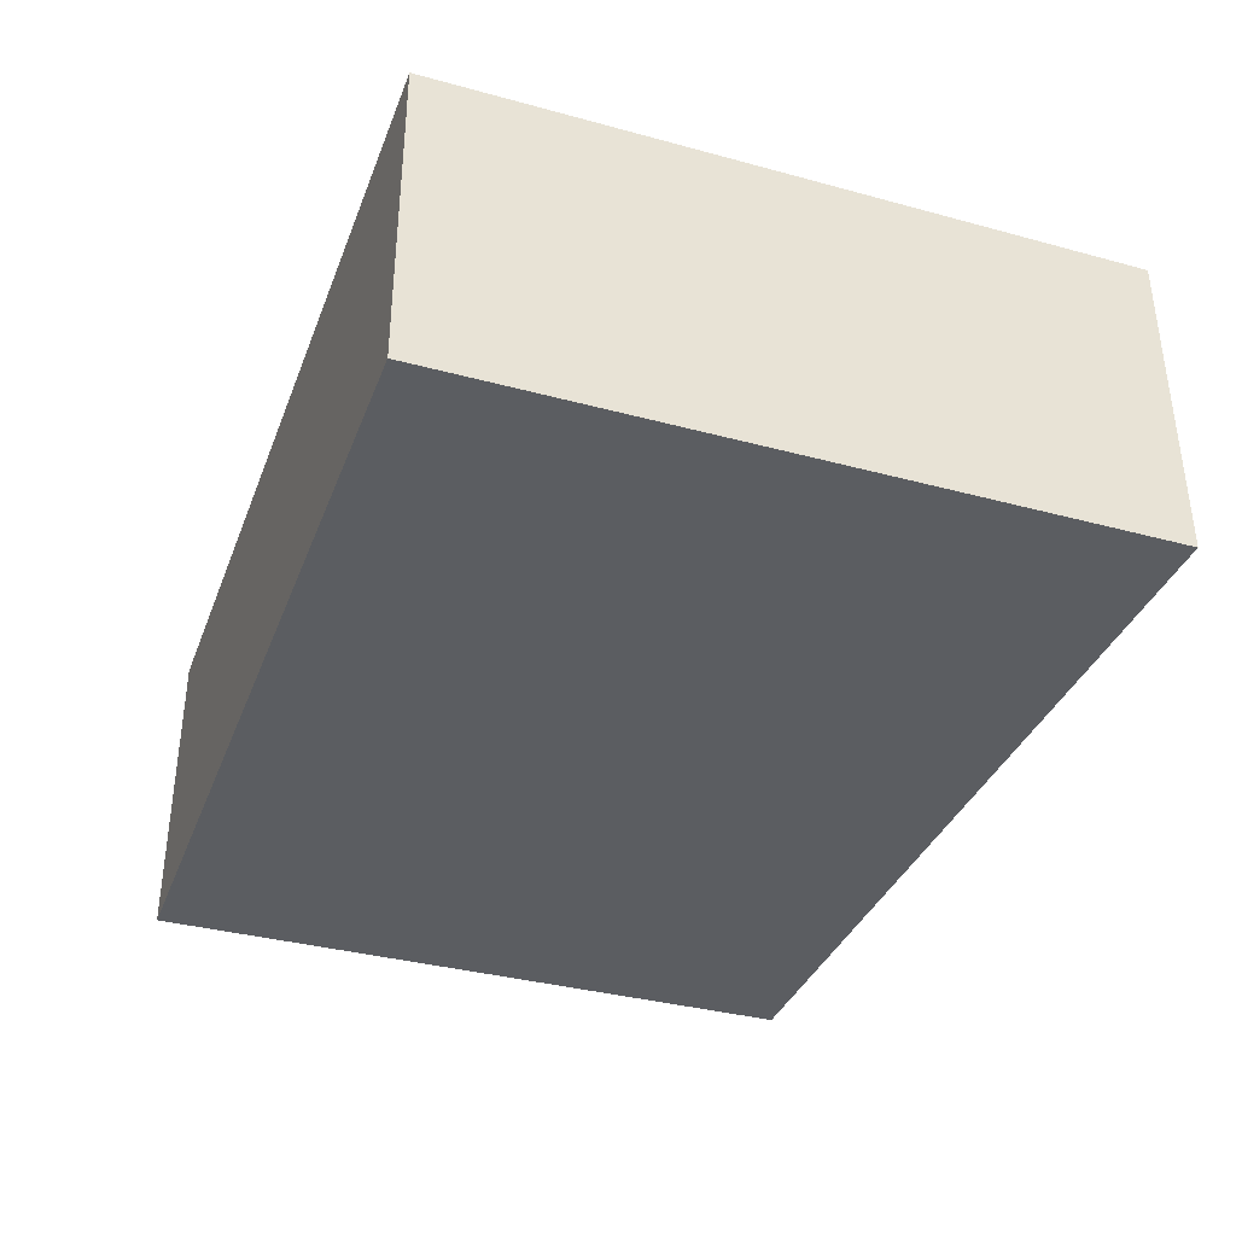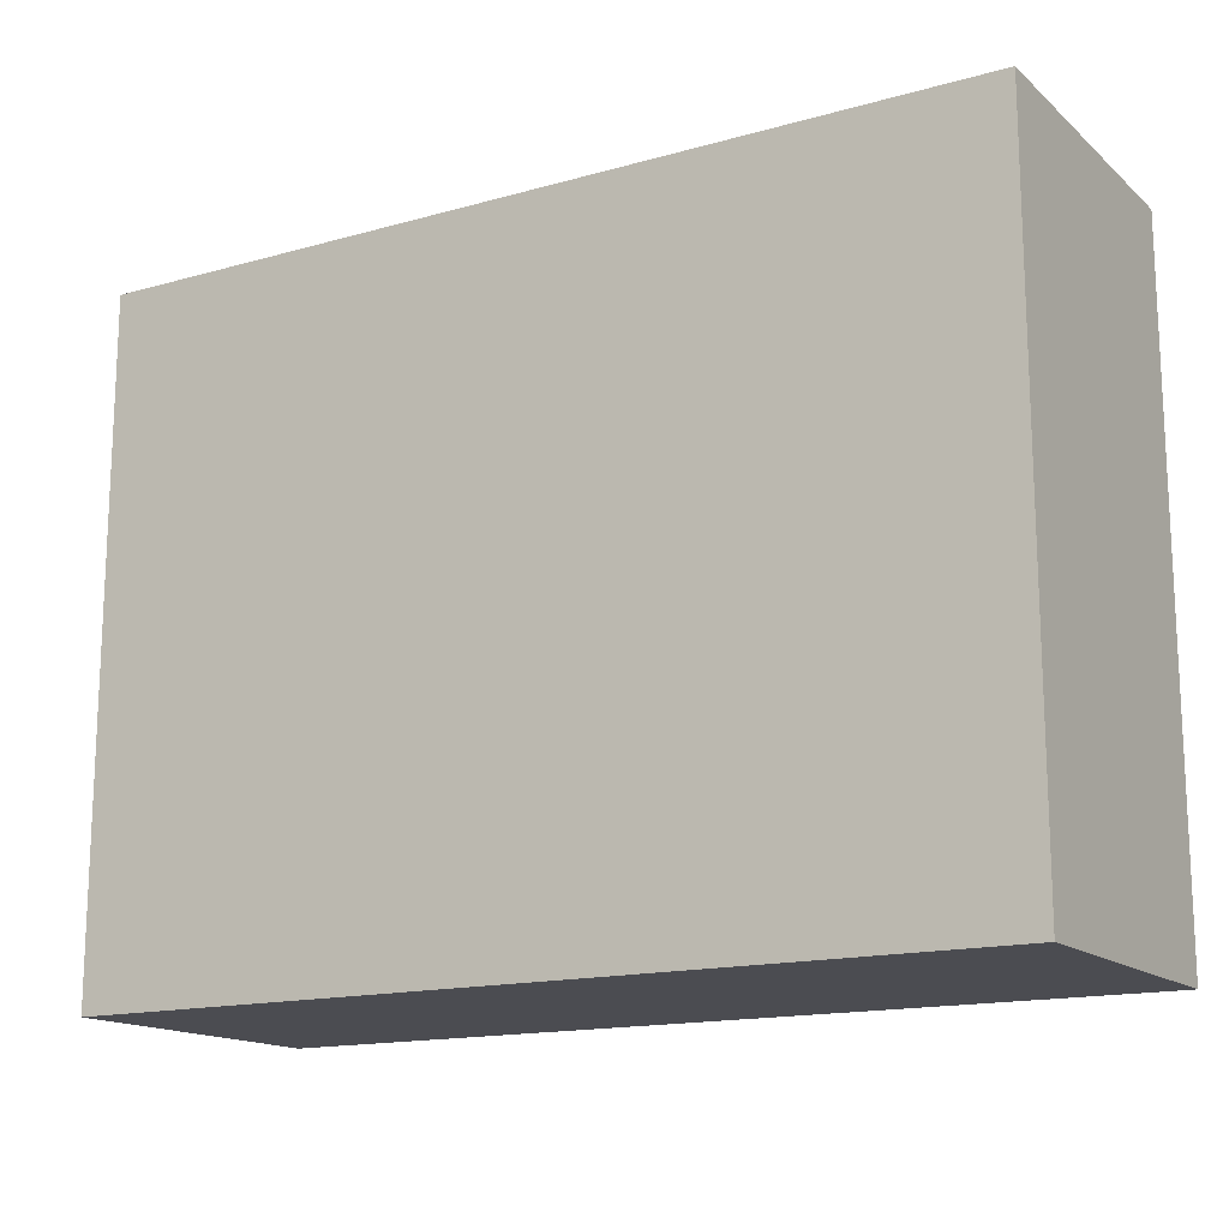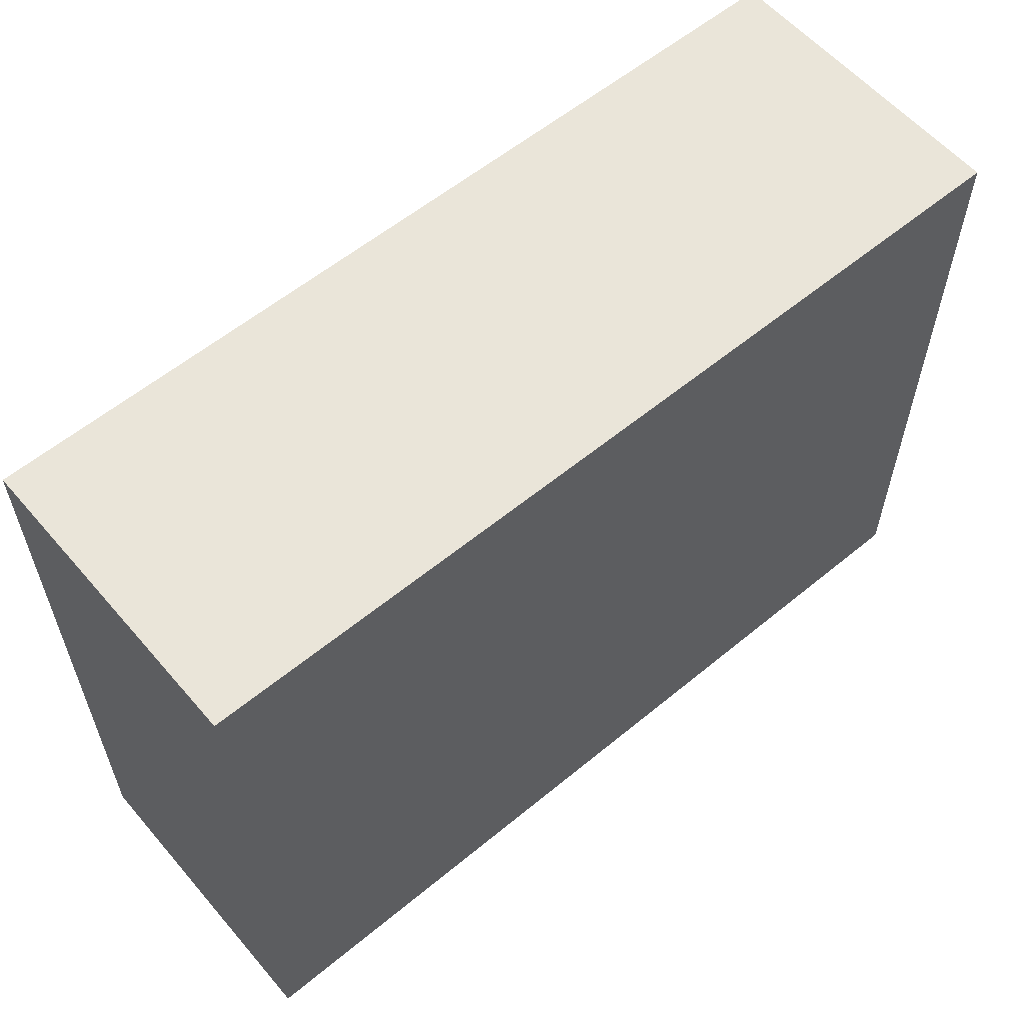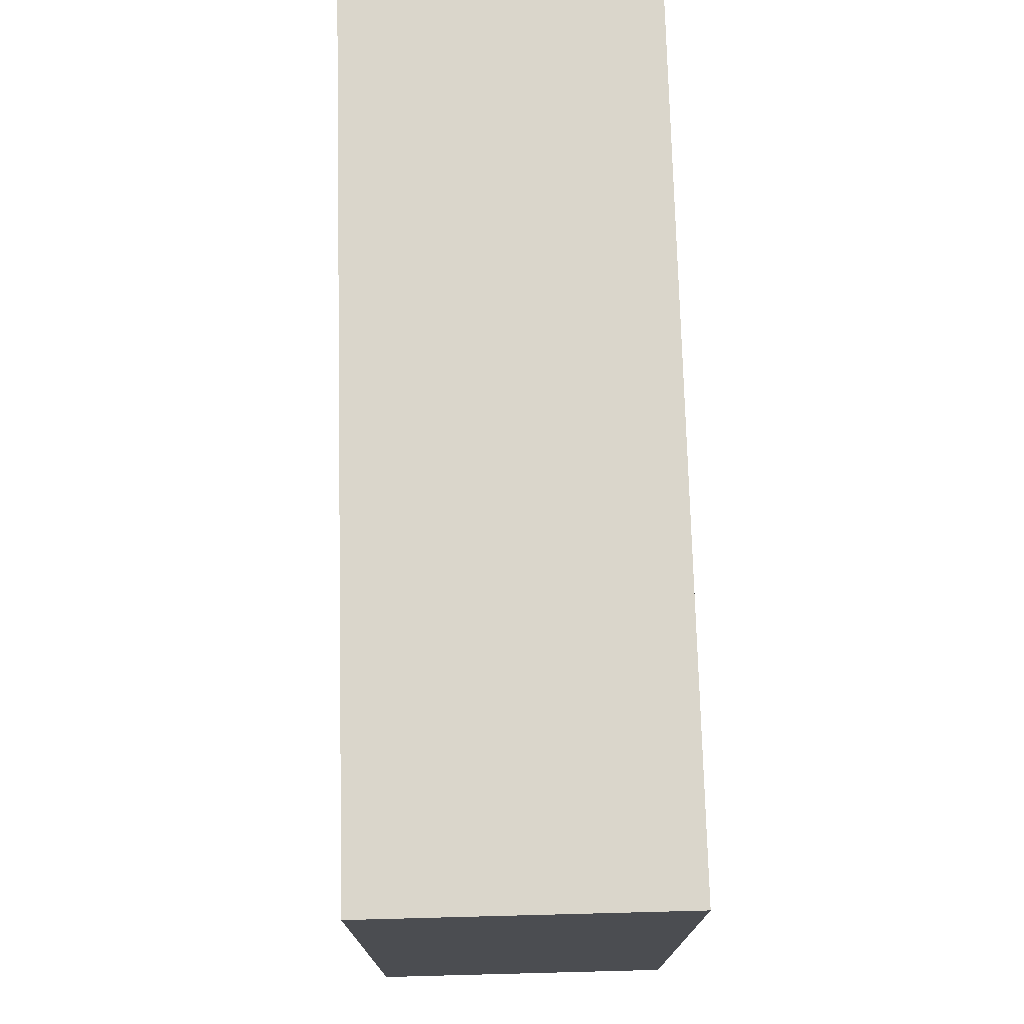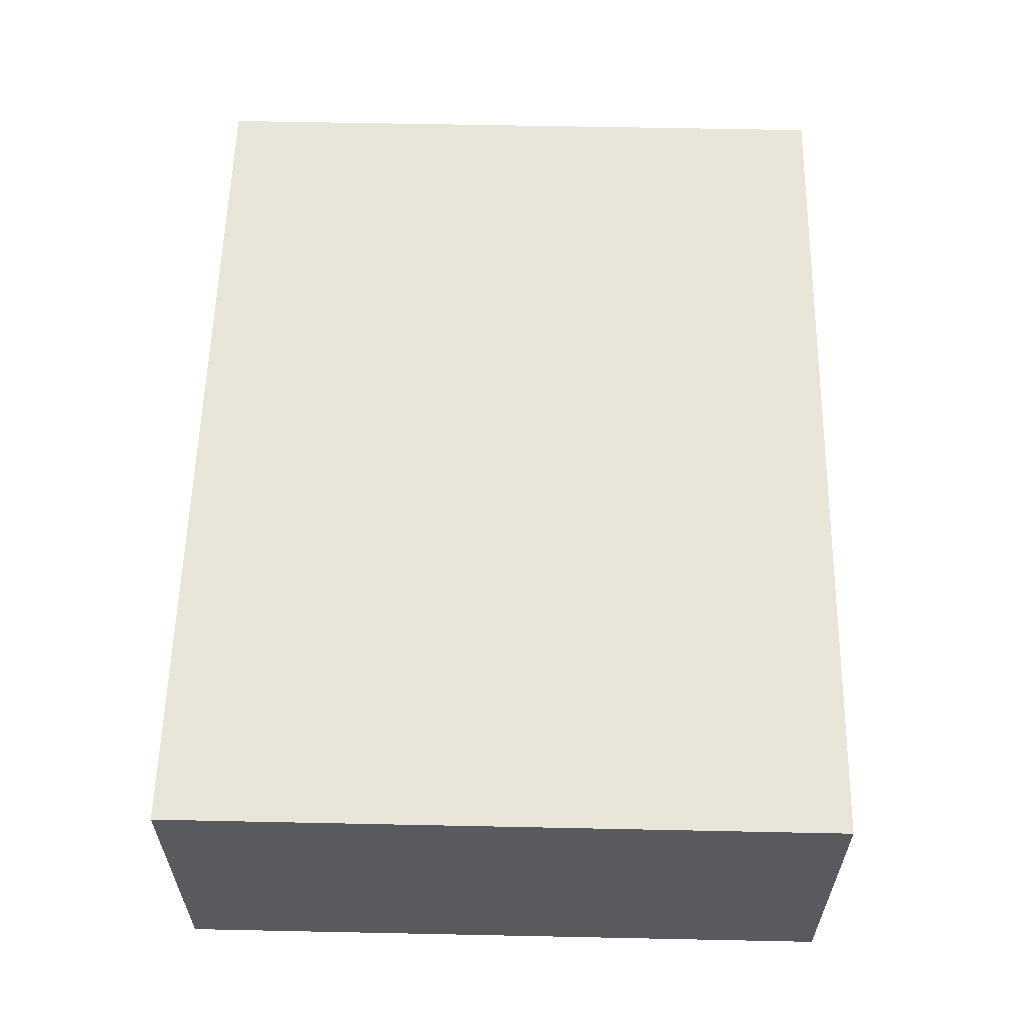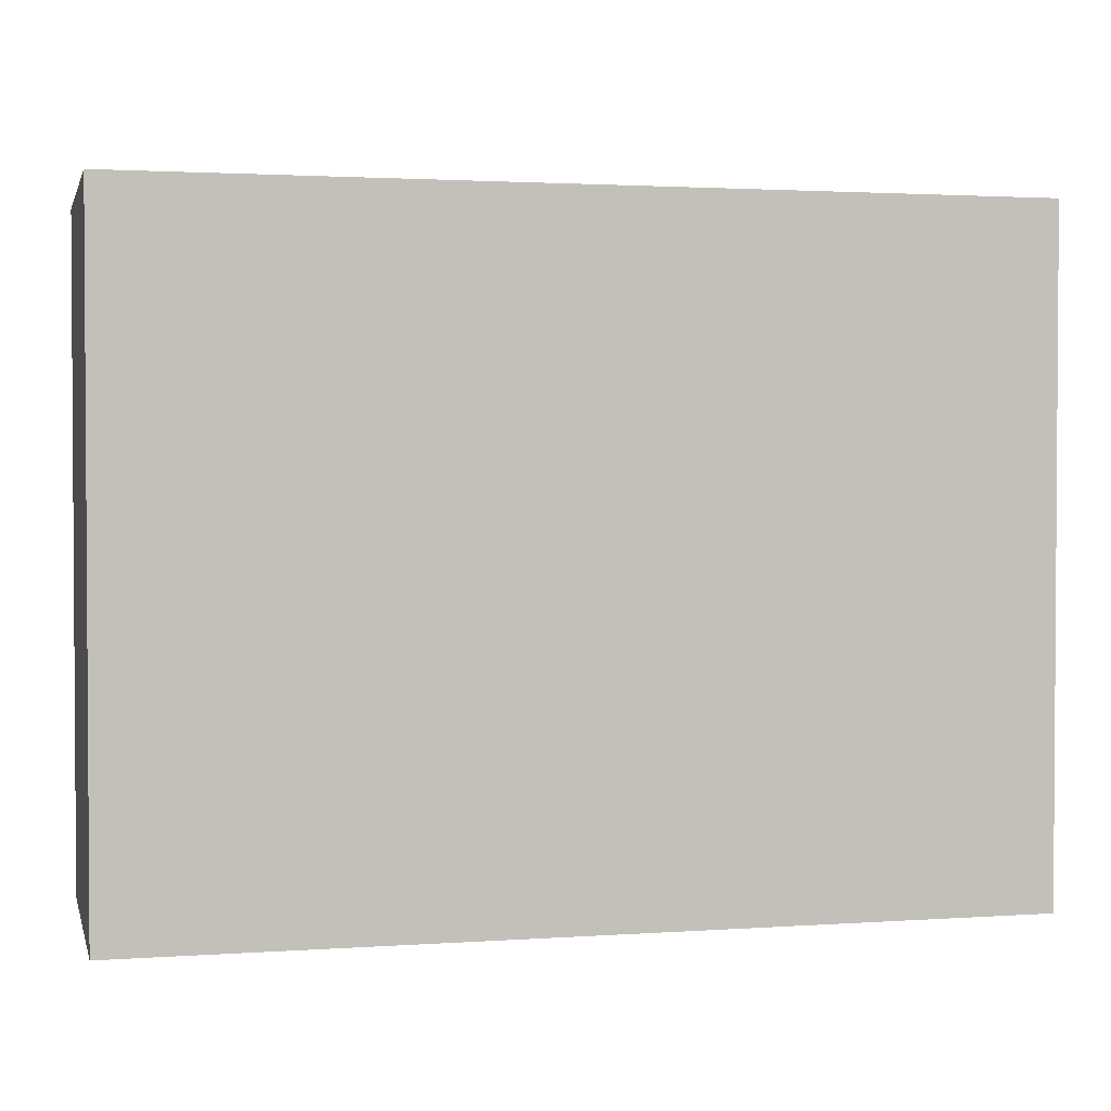
<metadata>
{"format":"obj","ext":"obj","renderer":"f3d","projection":"perspective","resolution":1024,"background":"white","views":[{"elev":-36.0,"azim":-109.5,"up":"+Z"},{"elev":-15.4,"azim":-149.3,"up":"+Y"},{"elev":58.6,"azim":-40.4,"up":"+Y"},{"elev":73.9,"azim":88.5,"up":"+Y"},{"elev":58.5,"azim":91.2,"up":"+Z"},{"elev":2.1,"azim":166.2,"up":"+Y"}]}
</metadata>
<code>
o 26272
v 2244 1880 8.215
v 2244 1881 8.215
v 2244 1881 8.256
v 2244 1880 8.215
v 2244 1881 8.215
v 2244 1881 8.215
v 2244 1880 8.215
v 2244 1881 8.256
v 2244 1880 8.256
v 2244 1880 8.256
v 2244 1880 8.256
v 2244 1880 8.215
v 2244 1880 8.256
v 2244 1881 8.215
v 2244 1880 8.256
v 2244 1881 8.256
v 2244 1880 8.215
v 2244 1880 8.215
v 2244 1880 8.256
v 2244 1881 8.256
v 2244 1880 8.256
v 2244 1881 8.215
v 2244 1881 8.215
v 2244 1881 8.256
v 2244 1880 8.256
v 2244 1881 8.256
v 2244 1881 8.256
v 2244 1881 8.256
v 2244 1881 8.215
f 1 2 3
f 1 4 5
f 6 2 7
f 8 9 7
f 10 7 11
f 12 13 14
f 14 15 16
f 17 15 18
f 19 20 21
f 22 23 20
f 24 25 26
f 27 28 29

</code>
